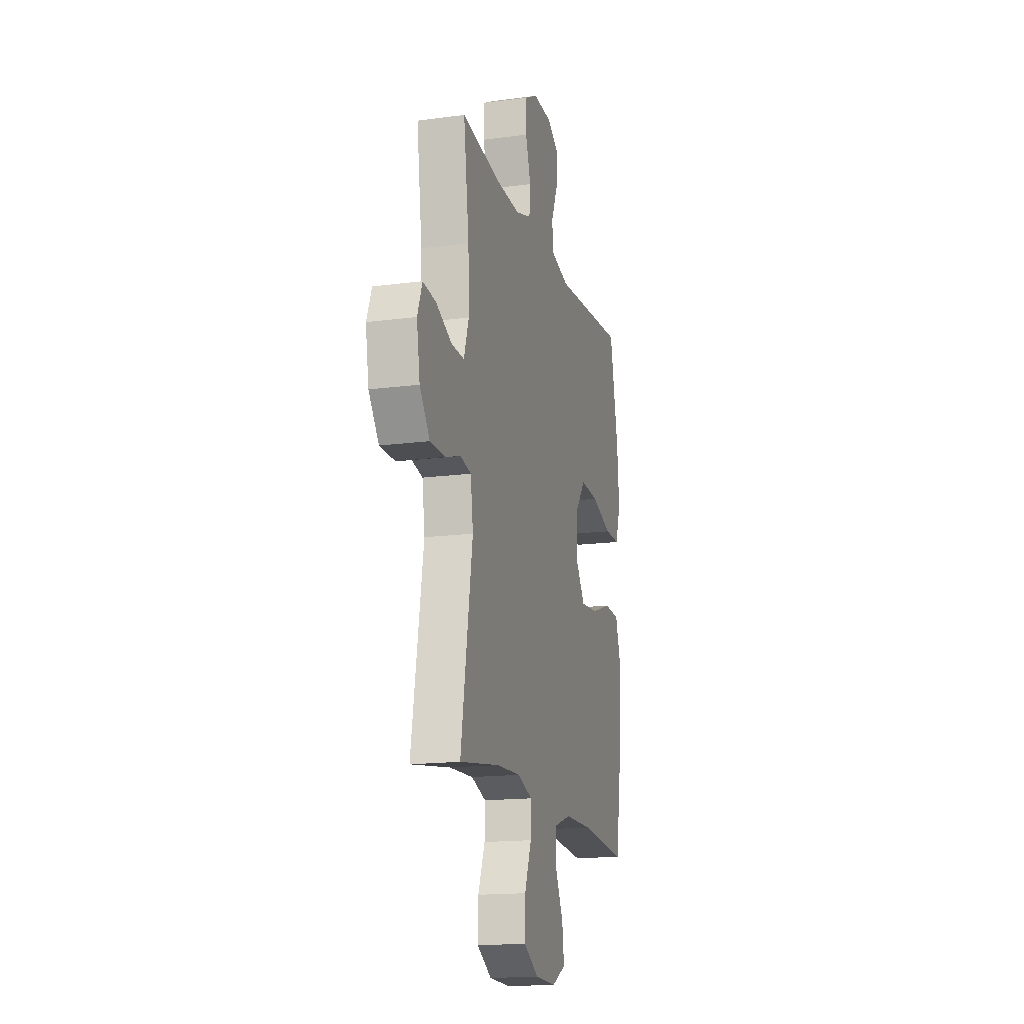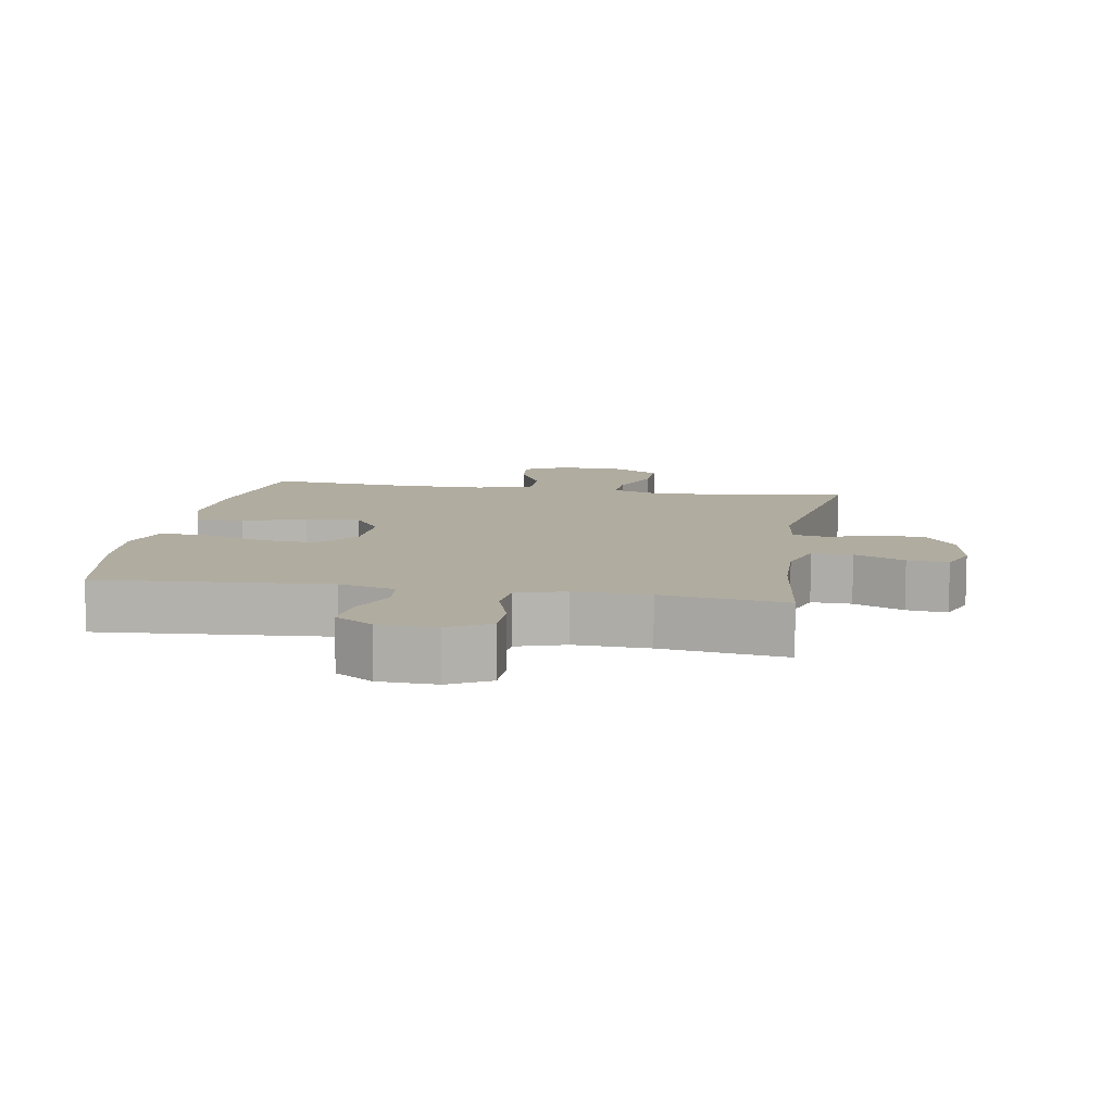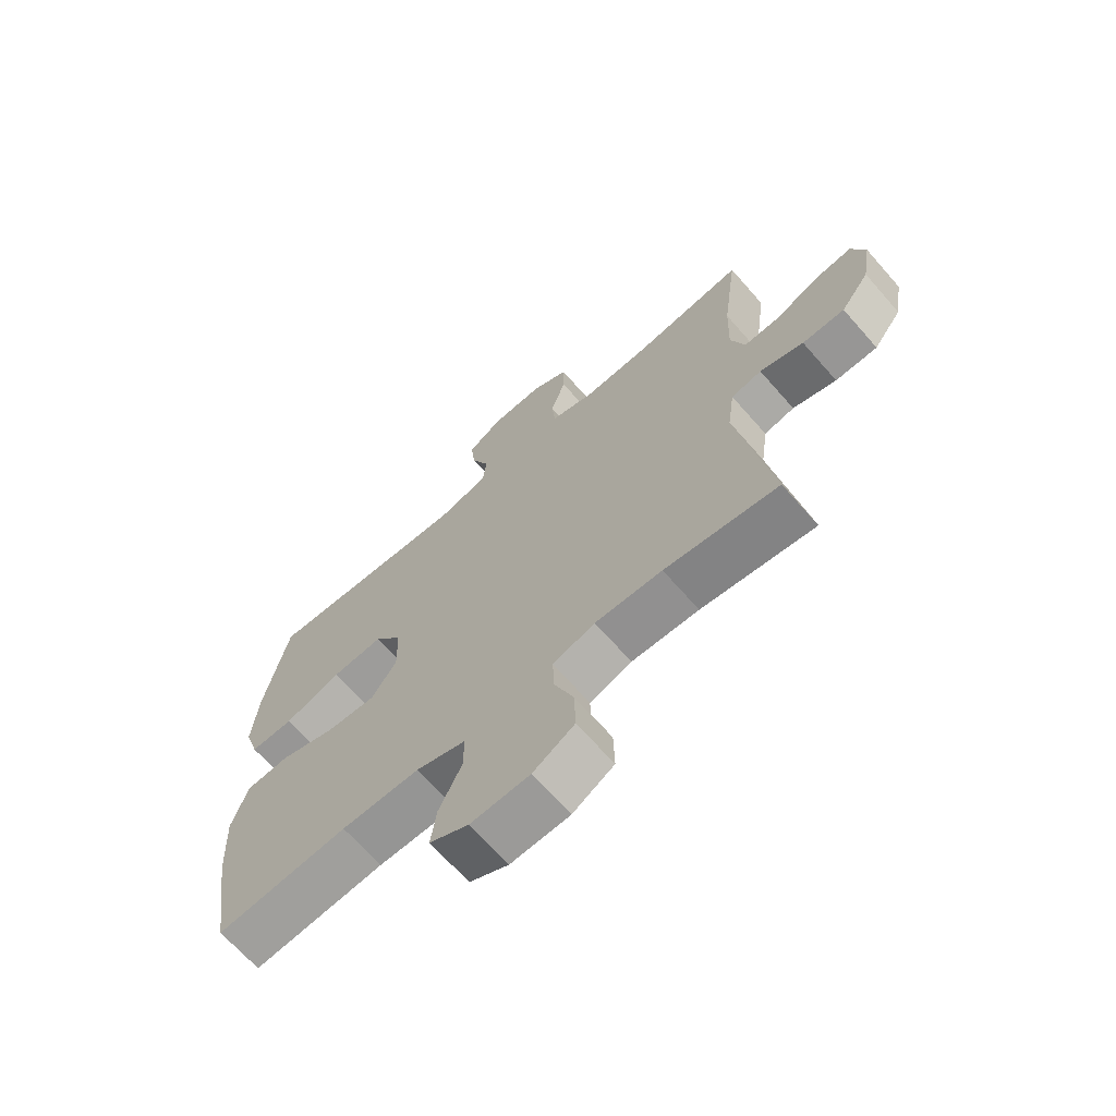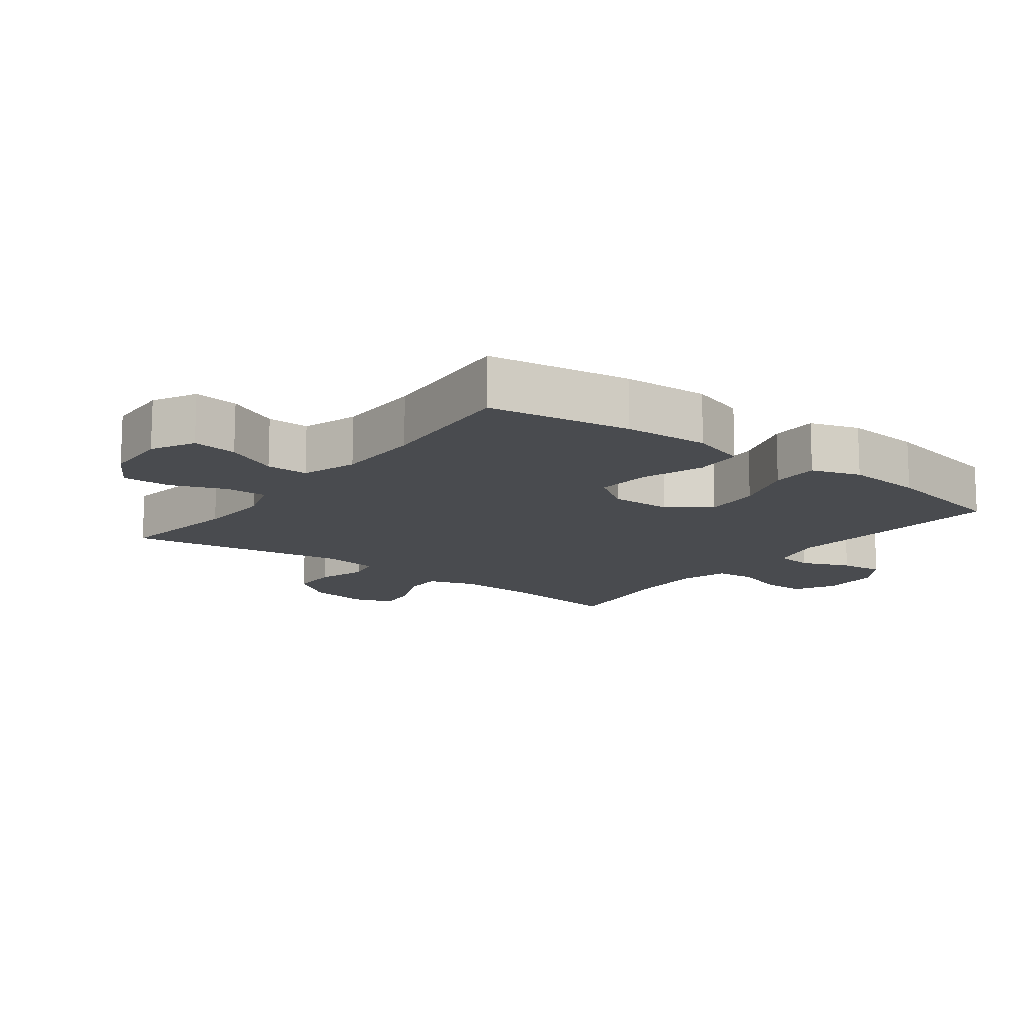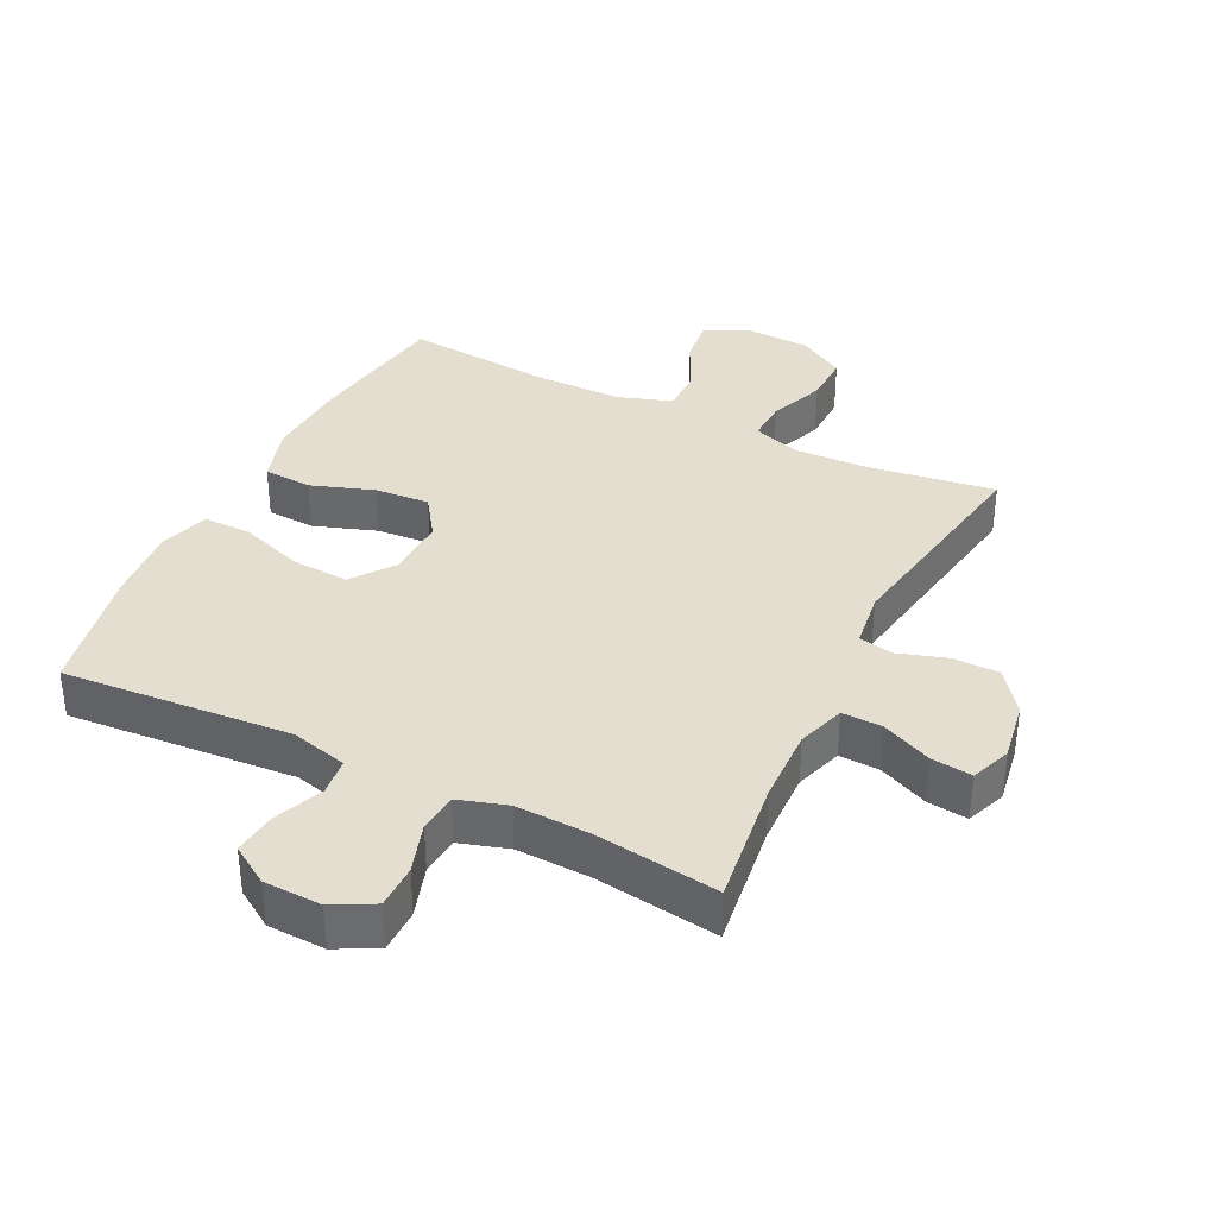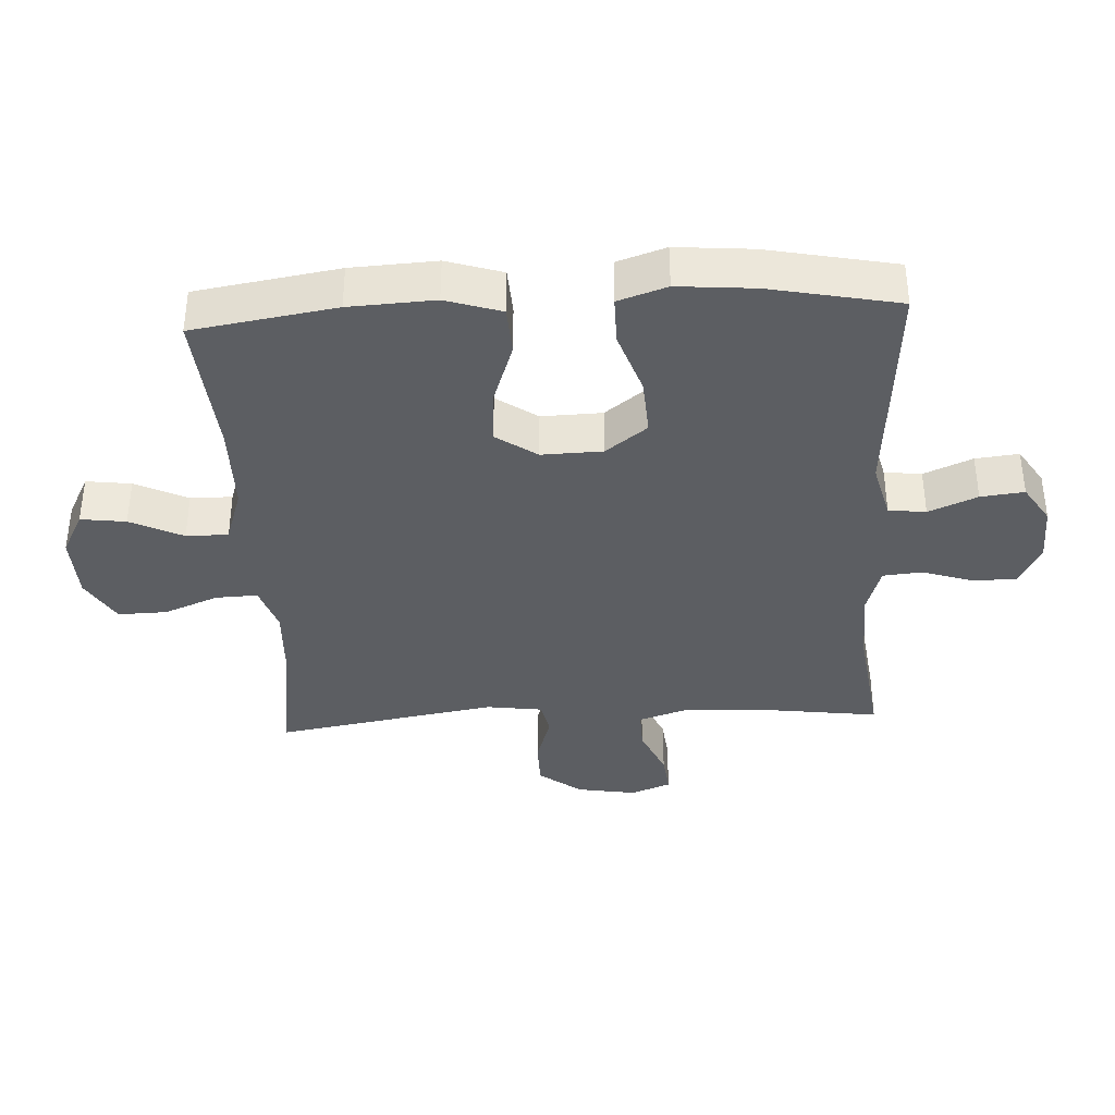
<metadata>
{"format":"obj","ext":"obj","renderer":"f3d","projection":"perspective","resolution":1024,"background":"white","views":[{"elev":-16.3,"azim":105.3,"up":"+Z"},{"elev":9.9,"azim":9.8,"up":"+Y"},{"elev":-67.7,"azim":41.3,"up":"+Z"},{"elev":-13.7,"azim":-127.1,"up":"+Y"},{"elev":36.4,"azim":26.4,"up":"+Y"},{"elev":-37.8,"azim":-86.9,"up":"+Y"}]}
</metadata>
<code>
o path9678
v 0.4228 0.0375 -0.1457
v 0.4353 0.0375 -0.05676
v 0.4889 0.0375 -0.04576
v 0.5656 0.0375 -0.07072
v 0.6401 0.0375 -0.07039
v 0.6899 0.0375 -0.003574
v 0.7058 0.0375 0.09082
v 0.6817 0.0375 0.1538
v 0.6175 0.0375 0.1467
v 0.5383 0.0375 0.1114
v 0.475 0.0375 0.1098
v 0.4505 0.0375 0.185
v 0.4545 0.0375 0.3042
v 0.4812 0.0375 0.5052
v 0.2862 0.0375 0.4792
v 0.1693 0.0375 0.4754
v 0.09237 0.0375 0.4995
v 0.0868 0.0375 0.5618
v 0.1127 0.0375 0.6416
v 0.1126 0.0375 0.7105
v 0.04783 0.0375 0.7452
v -0.04333 0.0375 0.7422
v -0.1037 0.0375 0.7035
v -0.09605 0.0375 0.6349
v -0.06388 0.0375 0.5582
v -0.0707 0.0375 0.4992
v -0.16 0.0375 0.4765
v -0.5207 0.0375 0.5052
v -0.562 0.0375 0.3007
v -0.5725 0.0375 0.1792
v -0.5471 0.0375 0.102
v -0.4715 0.0375 0.1024
v -0.3711 0.0375 0.1367
v -0.2814 0.0375 0.142
v -0.232 0.0375 0.07618
v -0.2293 0.0375 -0.01988
v -0.2738 0.0375 -0.08456
v -0.3601 0.0375 -0.07746
v -0.4589 0.0375 -0.04312
v -0.535 0.0375 -0.04732
v -0.563 0.0375 -0.1353
v -0.5562 0.0375 -0.2705
v -0.5207 0.0375 -0.4965
v -0.2901 0.0375 -0.4772
v -0.1531 0.0375 -0.4781
v -0.06591 0.0375 -0.5071
v -0.06636 0.0375 -0.5735
v -0.1062 0.0375 -0.6565
v -0.1155 0.0375 -0.7277
v -0.04714 0.0375 -0.7634
v 0.05605 0.0375 -0.7593
v 0.1287 0.0375 -0.716
v 0.1268 0.0375 -0.6389
v 0.09277 0.0375 -0.5527
v 0.09041 0.0375 -0.4866
v 0.1643 0.0375 -0.4619
v 0.2821 0.0375 -0.4671
v 0.4812 0.0375 -0.4965
v 0.4228 -0.0375 -0.1457
v 0.4353 -0.0375 -0.05676
v 0.4889 -0.0375 -0.04576
v 0.5656 -0.0375 -0.07072
v 0.6401 -0.0375 -0.07039
v 0.6899 -0.0375 -0.003574
v 0.7058 -0.0375 0.09082
v 0.6817 -0.0375 0.1538
v 0.6175 -0.0375 0.1467
v 0.5383 -0.0375 0.1114
v 0.475 -0.0375 0.1098
v 0.4505 -0.0375 0.185
v 0.4545 -0.0375 0.3042
v 0.4812 -0.0375 0.5052
v 0.2862 -0.0375 0.4792
v 0.1693 -0.0375 0.4754
v 0.09237 -0.0375 0.4995
v 0.0868 -0.0375 0.5618
v 0.1127 -0.0375 0.6416
v 0.1126 -0.0375 0.7105
v 0.04783 -0.0375 0.7452
v -0.04333 -0.0375 0.7422
v -0.1037 -0.0375 0.7035
v -0.09605 -0.0375 0.6349
v -0.06388 -0.0375 0.5582
v -0.0707 -0.0375 0.4992
v -0.16 -0.0375 0.4765
v -0.5207 -0.0375 0.5052
v -0.562 -0.0375 0.3007
v -0.5725 -0.0375 0.1792
v -0.5471 -0.0375 0.102
v -0.4715 -0.0375 0.1024
v -0.3711 -0.0375 0.1367
v -0.2814 -0.0375 0.142
v -0.232 -0.0375 0.07618
v -0.2293 -0.0375 -0.01988
v -0.2738 -0.0375 -0.08456
v -0.3601 -0.0375 -0.07746
v -0.4589 -0.0375 -0.04312
v -0.535 -0.0375 -0.04732
v -0.563 -0.0375 -0.1353
v -0.5562 -0.0375 -0.2705
v -0.5207 -0.0375 -0.4965
v -0.2901 -0.0375 -0.4772
v -0.1531 -0.0375 -0.4781
v -0.06591 -0.0375 -0.5071
v -0.06636 -0.0375 -0.5735
v -0.1062 -0.0375 -0.6565
v -0.1155 -0.0375 -0.7277
v -0.04714 -0.0375 -0.7634
v 0.05605 -0.0375 -0.7593
v 0.1287 -0.0375 -0.716
v 0.1268 -0.0375 -0.6389
v 0.09277 -0.0375 -0.5527
v 0.09041 -0.0375 -0.4866
v 0.1643 -0.0375 -0.4619
v 0.2821 -0.0375 -0.4671
v 0.4812 -0.0375 -0.4965
v 0.1126 0.0375 0.7105
v 0.1126 0.0375 0.7105
v 0.04783 0.0375 0.7452
v -0.04333 0.0375 0.7422
v -0.1037 0.0375 0.7035
v -0.1037 0.0375 0.7035
v 0.1127 0.0375 0.6416
v -0.09605 0.0375 0.6349
v 0.0868 0.0375 0.5618
v -0.06388 0.0375 0.5582
v 0.09237 0.0375 0.4995
v 0.09237 0.0375 0.4995
v -0.0707 0.0375 0.4992
v -0.0707 0.0375 0.4992
v 0.1693 0.0375 0.4754
v -0.16 0.0375 0.4765
v 0.4812 0.0375 0.5052
v 0.4812 0.0375 0.5052
v 0.2862 0.0375 0.4792
v -0.5207 0.0375 0.5052
v -0.5207 0.0375 0.5052
v 0.4545 0.0375 0.3042
v -0.562 0.0375 0.3007
v 0.4505 0.0375 0.185
v -0.5725 0.0375 0.1792
v 0.475 0.0375 0.1098
v 0.475 0.0375 0.1098
v -0.3711 0.0375 0.1367
v -0.2814 0.0375 0.142
v -0.5471 0.0375 0.102
v -0.5471 0.0375 0.102
v 0.7058 0.0375 0.09082
v 0.6817 0.0375 0.1538
v 0.6817 0.0375 0.1538
v 0.6175 0.0375 0.1467
v 0.5383 0.0375 0.1114
v -0.232 0.0375 0.07618
v -0.4715 0.0375 0.1024
v 0.6899 0.0375 -0.003574
v -0.2293 0.0375 -0.01988
v 0.6401 0.0375 -0.07039
v -0.2738 0.0375 -0.08456
v -0.3601 0.0375 -0.07746
v -0.4589 0.0375 -0.04312
v -0.535 0.0375 -0.04732
v -0.535 0.0375 -0.04732
v 0.5656 0.0375 -0.07072
v 0.4889 0.0375 -0.04576
v 0.4353 0.0375 -0.05676
v 0.4353 0.0375 -0.05676
v -0.563 0.0375 -0.1353
v 0.4228 0.0375 -0.1457
v -0.5562 0.0375 -0.2705
v 0.1643 0.0375 -0.4619
v 0.2821 0.0375 -0.4671
v 0.09041 0.0375 -0.4866
v 0.09041 0.0375 -0.4866
v -0.2901 0.0375 -0.4772
v -0.1531 0.0375 -0.4781
v -0.5207 0.0375 -0.4965
v -0.5207 0.0375 -0.4965
v 0.4812 0.0375 -0.4965
v 0.4812 0.0375 -0.4965
v -0.06591 0.0375 -0.5071
v -0.06591 0.0375 -0.5071
v 0.09277 0.0375 -0.5527
v -0.06636 0.0375 -0.5735
v 0.1268 0.0375 -0.6389
v -0.1062 0.0375 -0.6565
v 0.1287 0.0375 -0.716
v 0.1287 0.0375 -0.716
v -0.1155 0.0375 -0.7277
v -0.1155 0.0375 -0.7277
v 0.05605 0.0375 -0.7593
v -0.04714 0.0375 -0.7634
v 0.1126 -0.0375 0.7105
v 0.1126 -0.0375 0.7105
v 0.04783 -0.0375 0.7452
v -0.04333 -0.0375 0.7422
v -0.1037 -0.0375 0.7035
v -0.1037 -0.0375 0.7035
v 0.1127 -0.0375 0.6416
v -0.09605 -0.0375 0.6349
v 0.0868 -0.0375 0.5618
v -0.06388 -0.0375 0.5582
v 0.09237 -0.0375 0.4995
v 0.09237 -0.0375 0.4995
v -0.0707 -0.0375 0.4992
v -0.0707 -0.0375 0.4992
v 0.1693 -0.0375 0.4754
v -0.16 -0.0375 0.4765
v 0.4812 -0.0375 0.5052
v 0.4812 -0.0375 0.5052
v 0.2862 -0.0375 0.4792
v -0.5207 -0.0375 0.5052
v -0.5207 -0.0375 0.5052
v 0.4545 -0.0375 0.3042
v -0.562 -0.0375 0.3007
v 0.4505 -0.0375 0.185
v -0.5725 -0.0375 0.1792
v 0.475 -0.0375 0.1098
v 0.475 -0.0375 0.1098
v -0.3711 -0.0375 0.1367
v -0.2814 -0.0375 0.142
v -0.5471 -0.0375 0.102
v -0.5471 -0.0375 0.102
v 0.7058 -0.0375 0.09082
v 0.6817 -0.0375 0.1538
v 0.6817 -0.0375 0.1538
v 0.6175 -0.0375 0.1467
v 0.5383 -0.0375 0.1114
v -0.232 -0.0375 0.07618
v -0.4715 -0.0375 0.1024
v 0.6899 -0.0375 -0.003574
v -0.2293 -0.0375 -0.01988
v 0.6401 -0.0375 -0.07039
v -0.2738 -0.0375 -0.08456
v -0.3601 -0.0375 -0.07746
v -0.4589 -0.0375 -0.04312
v -0.535 -0.0375 -0.04732
v -0.535 -0.0375 -0.04732
v 0.5656 -0.0375 -0.07072
v 0.4889 -0.0375 -0.04576
v 0.4353 -0.0375 -0.05676
v 0.4353 -0.0375 -0.05676
v -0.563 -0.0375 -0.1353
v 0.4228 -0.0375 -0.1457
v -0.5562 -0.0375 -0.2705
v 0.1643 -0.0375 -0.4619
v 0.2821 -0.0375 -0.4671
v 0.09041 -0.0375 -0.4866
v 0.09041 -0.0375 -0.4866
v -0.2901 -0.0375 -0.4772
v -0.1531 -0.0375 -0.4781
v -0.5207 -0.0375 -0.4965
v -0.5207 -0.0375 -0.4965
v 0.4812 -0.0375 -0.4965
v 0.4812 -0.0375 -0.4965
v -0.06591 -0.0375 -0.5071
v -0.06591 -0.0375 -0.5071
v 0.09277 -0.0375 -0.5527
v -0.06636 -0.0375 -0.5735
v 0.1268 -0.0375 -0.6389
v -0.1062 -0.0375 -0.6565
v 0.1287 -0.0375 -0.716
v 0.1287 -0.0375 -0.716
v -0.1155 -0.0375 -0.7277
v -0.1155 -0.0375 -0.7277
v 0.05605 -0.0375 -0.7593
v -0.04714 -0.0375 -0.7634
f 210 213 208
f 210 206 213
f 266 260 263
f 247 255 257
f 250 233 249
f 201 204 202
f 214 219 207
f 258 260 265
f 247 233 250
f 215 240 217
f 259 265 261
f 213 206 215
f 226 230 223
f 192 194 198
f 217 239 227
f 259 258 265
f 255 258 257
f 227 230 226
f 202 228 206
f 207 228 204
f 216 219 214
f 243 231 245
f 227 238 230
f 194 199 198
f 240 228 231
f 200 201 202
f 243 245 246
f 196 199 195
f 244 234 242
f 243 246 253
f 265 260 266
f 242 235 236
f 240 231 243
f 198 201 200
f 228 240 215
f 230 238 232
f 219 220 207
f 220 228 207
f 214 207 211
f 206 228 215
f 204 228 202
f 249 244 251
f 198 199 201
f 245 231 247
f 257 258 259
f 217 240 239
f 226 223 224
f 195 199 194
f 221 229 216
f 247 250 255
f 219 216 229
f 249 233 234
f 231 233 247
f 238 227 239
f 249 234 244
f 242 234 235
f 118 21 79 193
f 21 22 80 79
f 22 122 197 80
f 19 20 78 77
f 23 24 82 81
f 18 19 77 76
f 24 25 83 82
f 128 18 76 203
f 25 130 205 83
f 16 17 75 74
f 26 27 85 84
f 134 15 73 209
f 27 137 212 85
f 15 16 74 73
f 13 14 72 71
f 28 29 87 86
f 12 13 71 70
f 29 30 88 87
f 143 12 70 218
f 33 34 92 91
f 30 147 222 88
f 7 150 225 65
f 8 9 67 66
f 9 10 68 67
f 34 35 93 92
f 32 33 91 90
f 31 32 90 89
f 10 11 69 68
f 6 7 65 64
f 35 36 94 93
f 5 6 64 63
f 36 37 95 94
f 38 39 97 96
f 39 162 237 97
f 4 5 63 62
f 3 4 62 61
f 166 3 61 241
f 40 41 99 98
f 1 2 60 59
f 37 38 96 95
f 41 42 100 99
f 56 57 115 114
f 173 56 114 248
f 44 45 103 102
f 177 44 102 252
f 42 43 101 100
f 179 1 59 254
f 45 181 256 103
f 57 58 116 115
f 54 55 113 112
f 46 47 105 104
f 53 54 112 111
f 47 48 106 105
f 187 53 111 262
f 48 189 264 106
f 51 52 110 109
f 50 51 109 108
f 49 50 108 107
f 135 133 138
f 135 138 131
f 191 188 185
f 172 182 180
f 175 174 158
f 126 127 129
f 139 132 144
f 183 190 185
f 172 175 158
f 140 142 165
f 184 186 190
f 138 140 131
f 151 148 155
f 117 123 119
f 142 152 164
f 184 190 183
f 180 182 183
f 152 151 155
f 127 131 153
f 132 129 153
f 141 139 144
f 168 170 156
f 152 155 163
f 119 123 124
f 165 156 153
f 125 127 126
f 168 171 170
f 121 120 124
f 169 167 159
f 168 178 171
f 190 191 185
f 167 161 160
f 165 168 156
f 123 125 126
f 153 140 165
f 155 157 163
f 144 132 145
f 145 132 153
f 139 136 132
f 131 140 153
f 129 127 153
f 174 176 169
f 123 126 124
f 170 172 156
f 182 184 183
f 142 164 165
f 151 149 148
f 120 119 124
f 146 141 154
f 172 180 175
f 144 154 141
f 174 159 158
f 156 172 158
f 163 164 152
f 174 169 159
f 167 160 159

</code>
